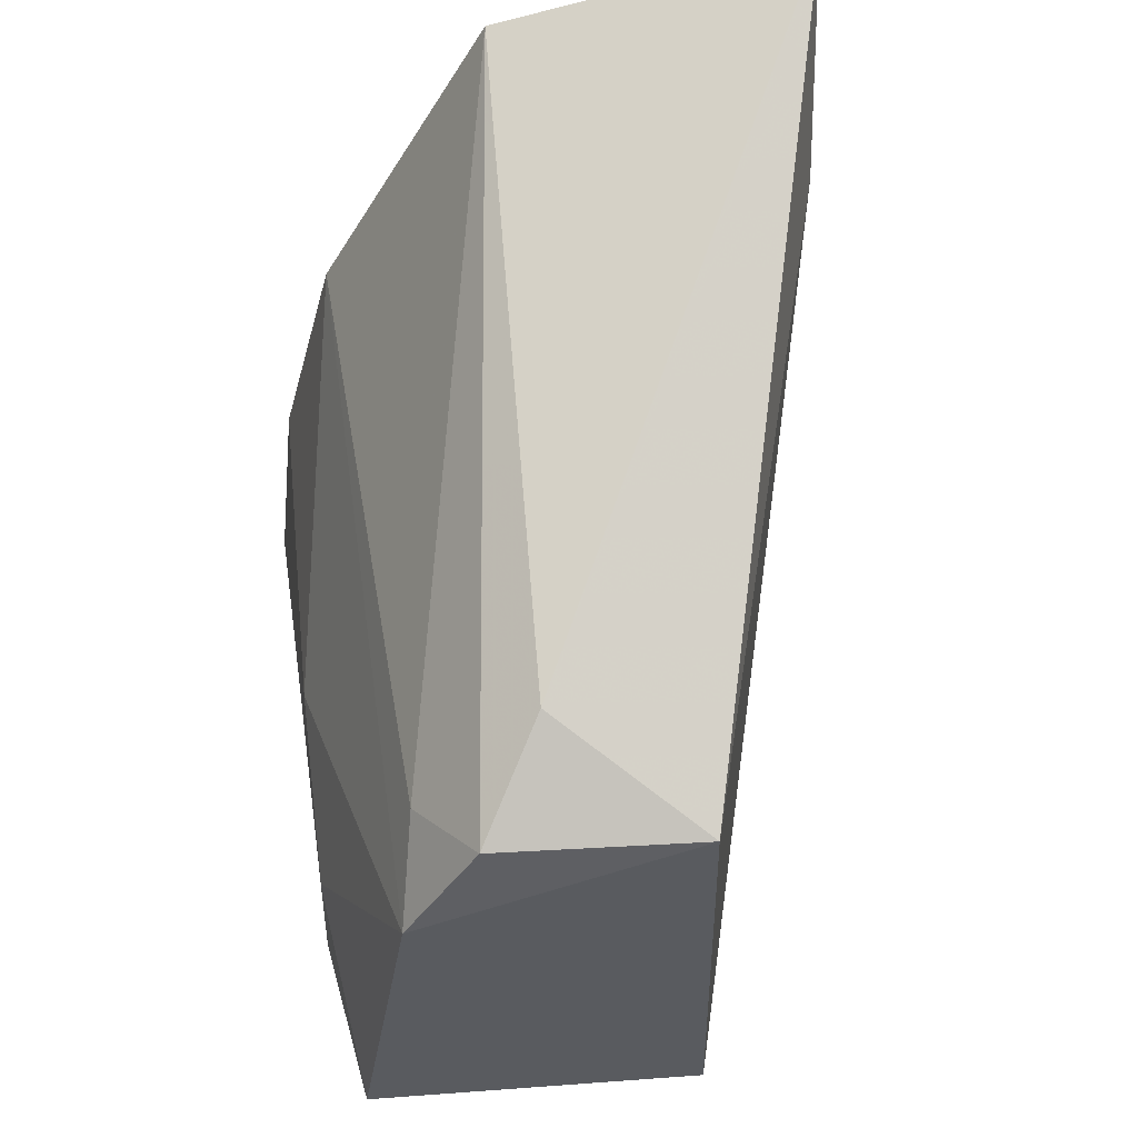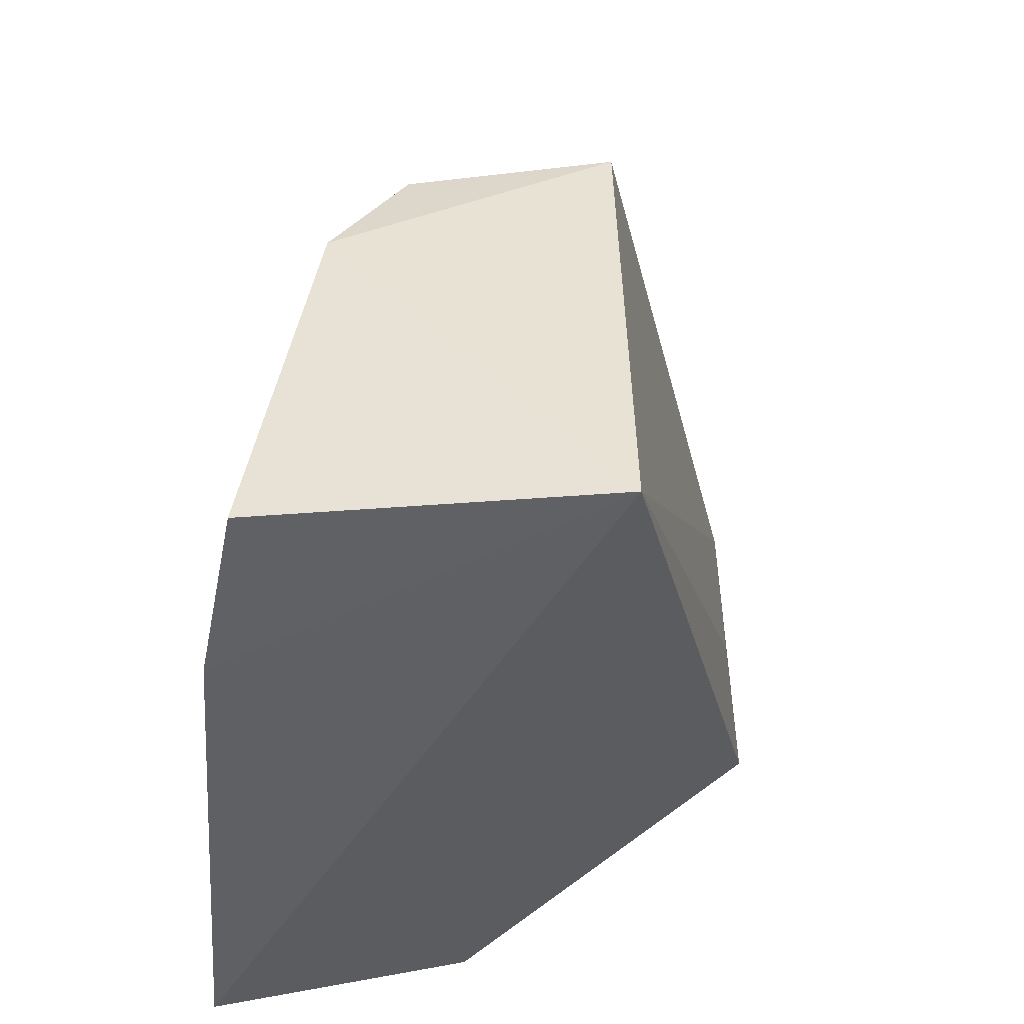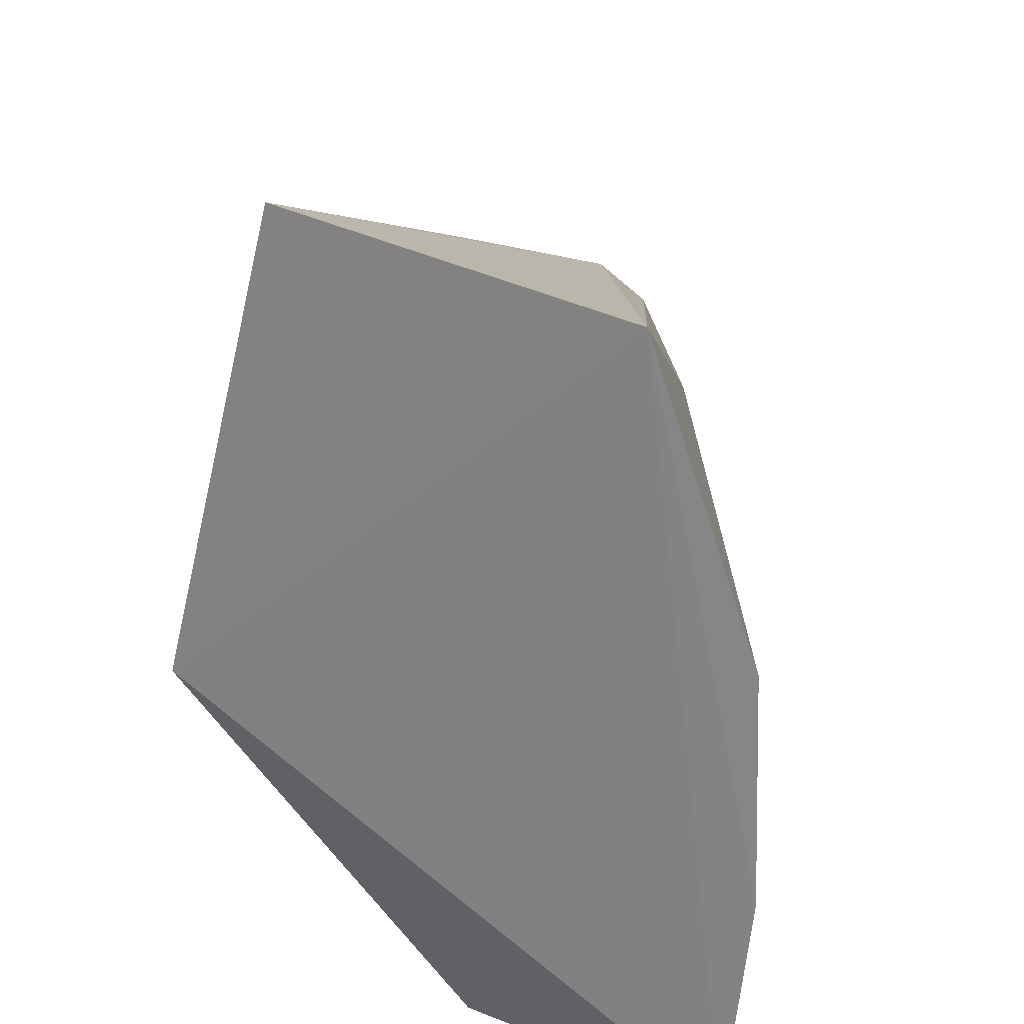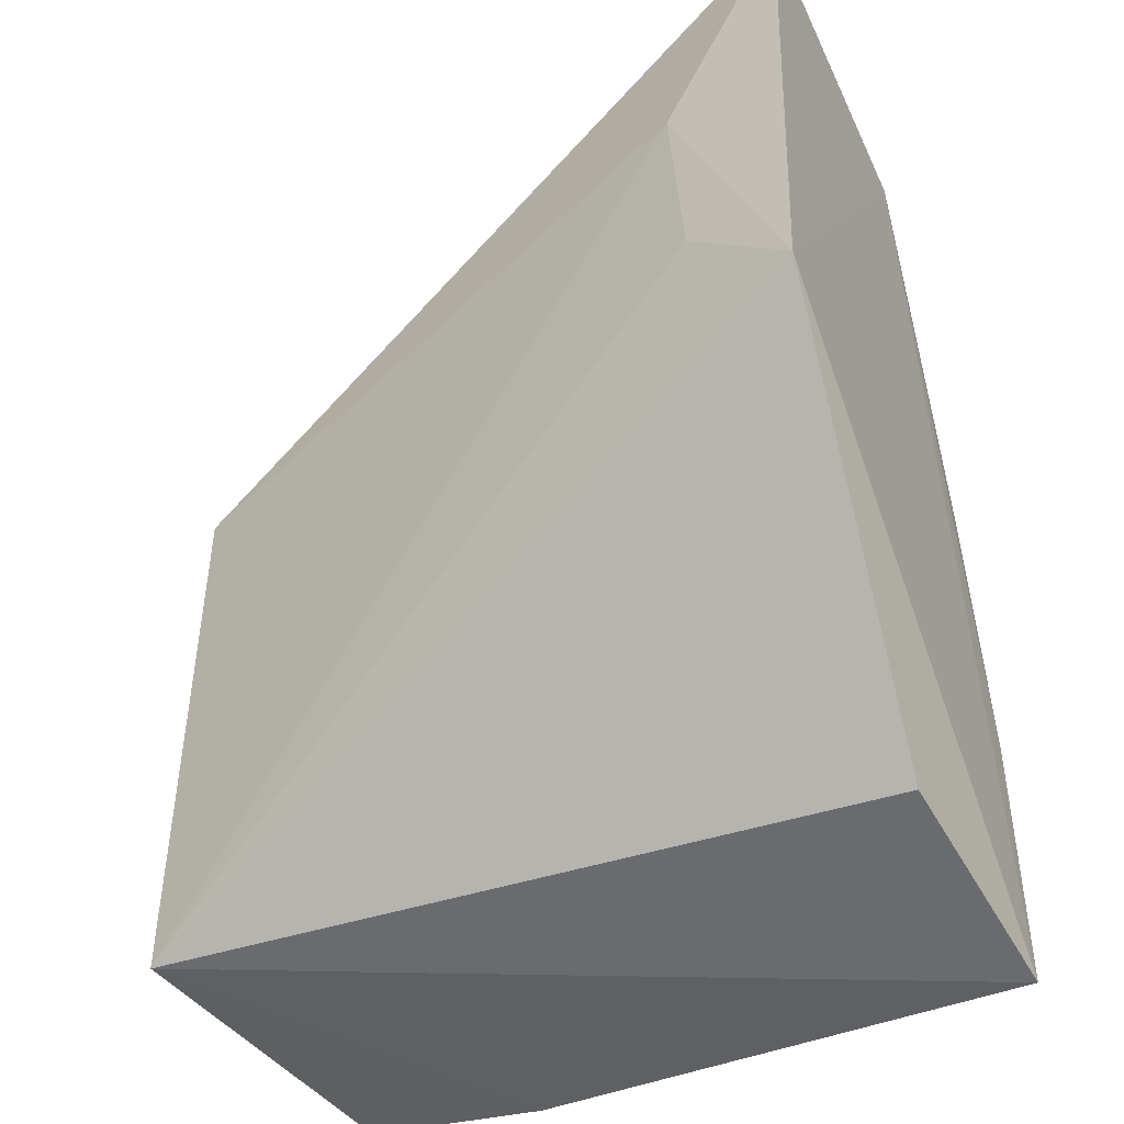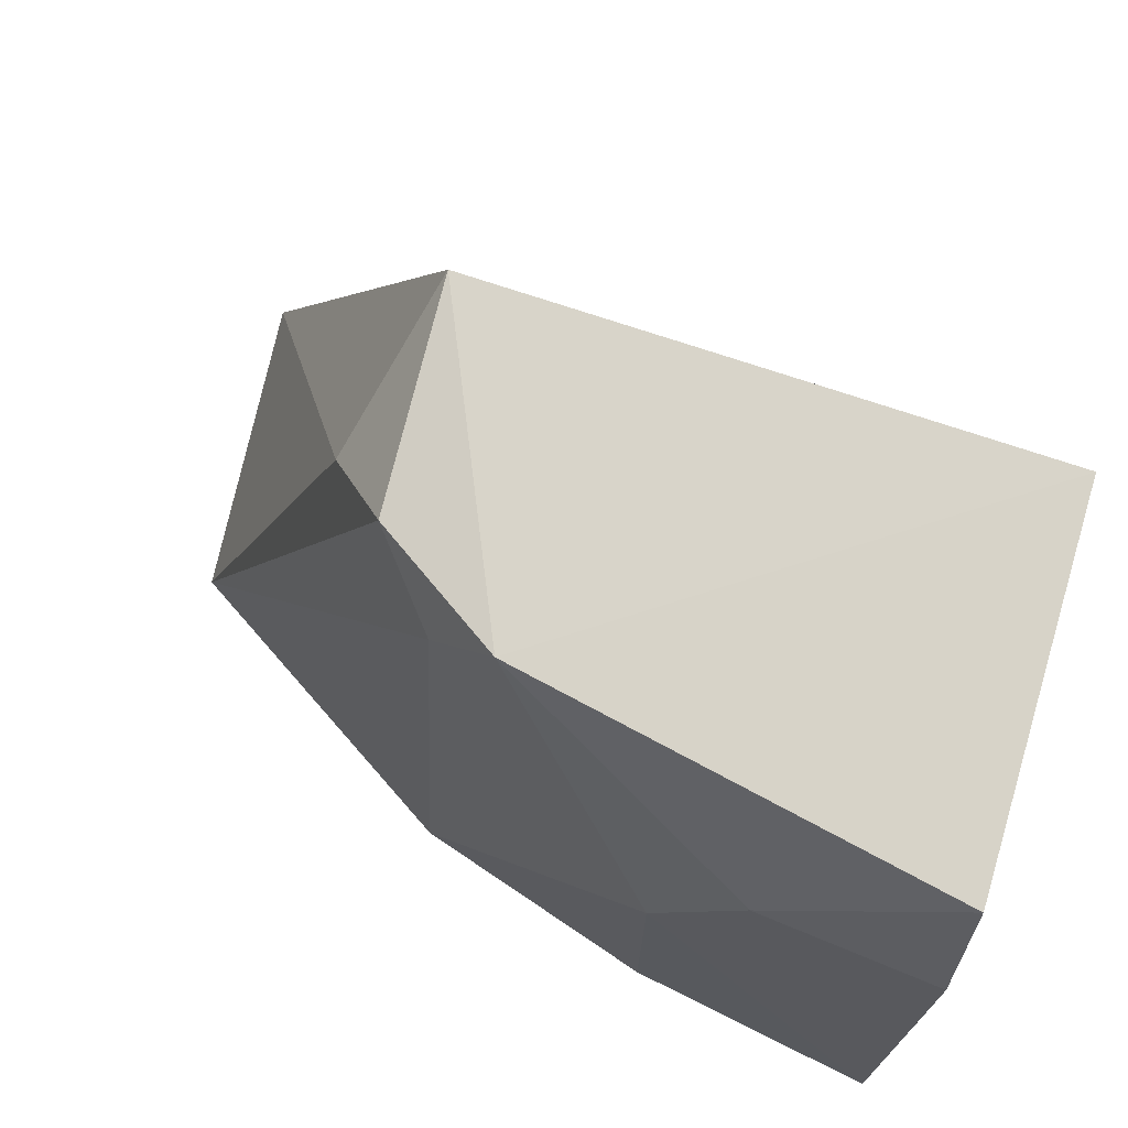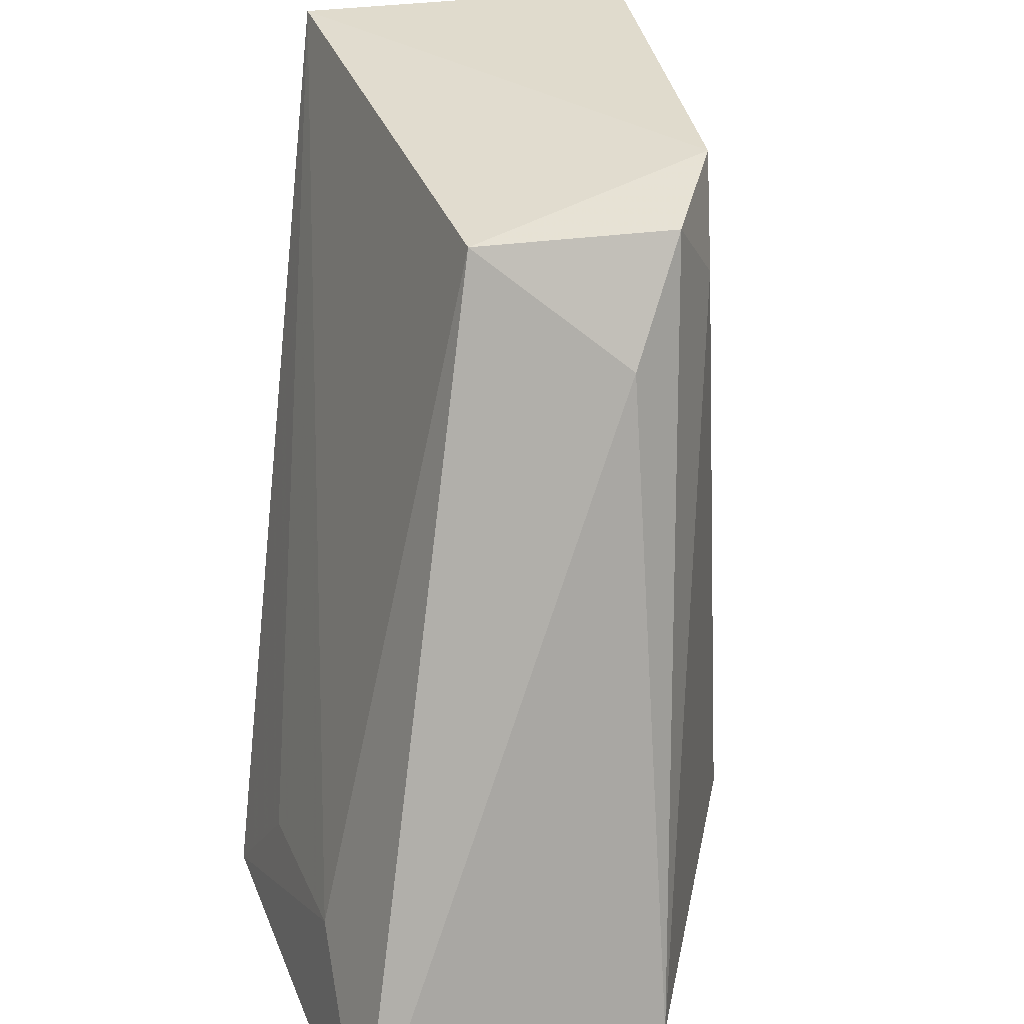
<metadata>
{"format":"obj","ext":"obj","renderer":"f3d","projection":"perspective","resolution":1024,"background":"white","views":[{"elev":57.9,"azim":172.4,"up":"+Z"},{"elev":-48.5,"azim":176.9,"up":"+Z"},{"elev":-61.6,"azim":-12.0,"up":"+Y"},{"elev":-38.7,"azim":-62.0,"up":"+Z"},{"elev":71.5,"azim":110.1,"up":"+Y"},{"elev":33.6,"azim":-18.2,"up":"+Y"}]}
</metadata>
<code>
v 0.03657 0.03819 0.1016
v 0.04764 0.03926 0.07562
v 0.04455 0.07206 0.08296
v 0.03097 0.07332 0.06496
v 0.02137 0.03751 0.08333
v 0.04735 0.07198 0.06388
v 0.04478 0.03918 0.08697
v 0.04895 0.03935 0.06424
v 0.03132 0.07278 0.08976
v 0.04832 0.06381 0.07153
v 0.04361 0.06776 0.08607
v 0.03672 0.03975 0.06717
v 0.04858 0.06351 0.06368
v 0.02177 0.03733 0.1039
v 0.02262 0.0434 0.09534
v 0.04813 0.05563 0.07547
v 0.04102 0.07158 0.08882
v 0.03787 0.067 0.09213
v 0.02244 0.04264 0.08737
f 6 4 3
f 7 1 2
f 8 2 1
f 8 1 5
f 9 3 4
f 10 6 3
f 11 7 3
f 11 1 7
f 12 8 5
f 12 5 4
f 12 4 8
f 13 8 4
f 13 4 6
f 13 10 8
f 13 6 10
f 14 5 1
f 15 9 4
f 15 14 9
f 15 5 14
f 16 2 8
f 16 8 10
f 16 7 2
f 16 10 3
f 16 3 7
f 17 1 11
f 17 11 3
f 17 3 9
f 18 14 1
f 18 9 14
f 18 17 9
f 18 1 17
f 19 15 4
f 19 4 5
f 19 5 15

</code>
